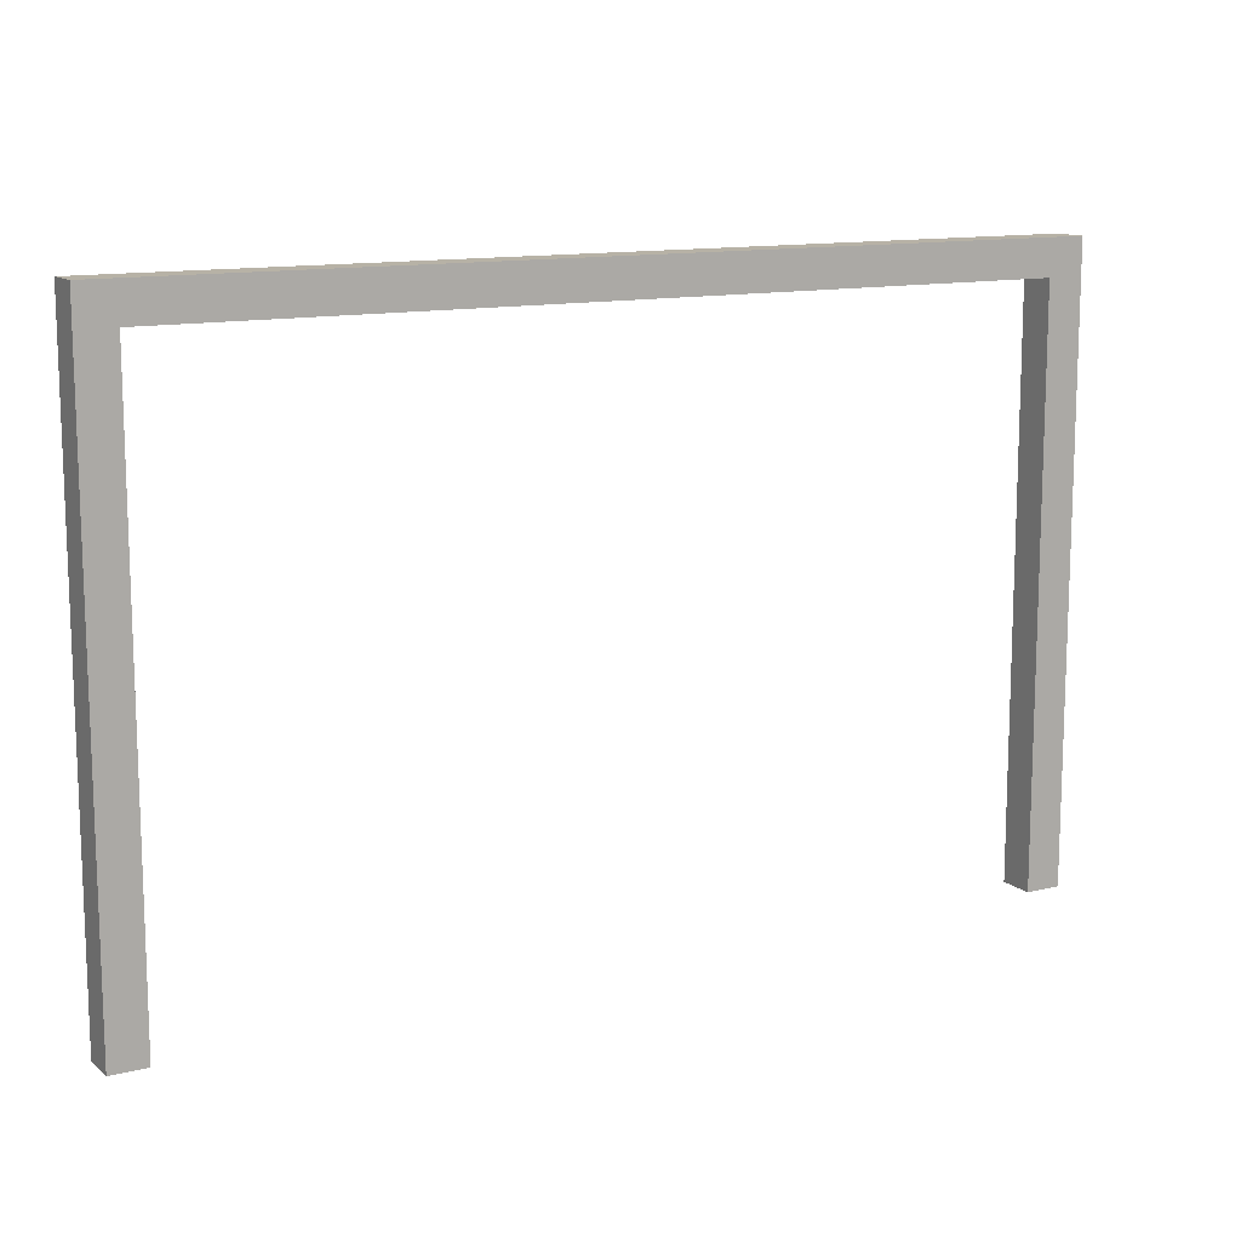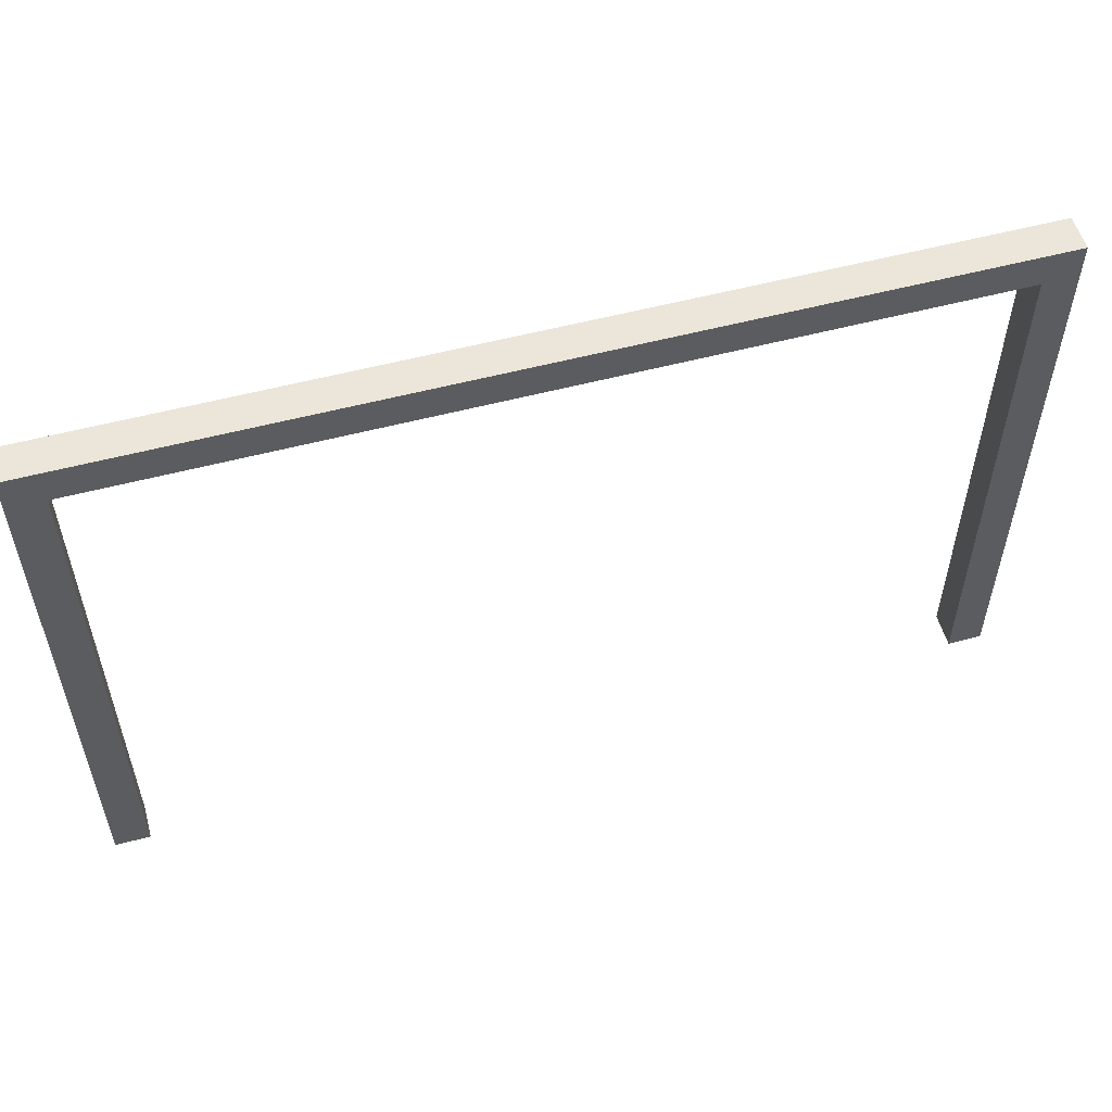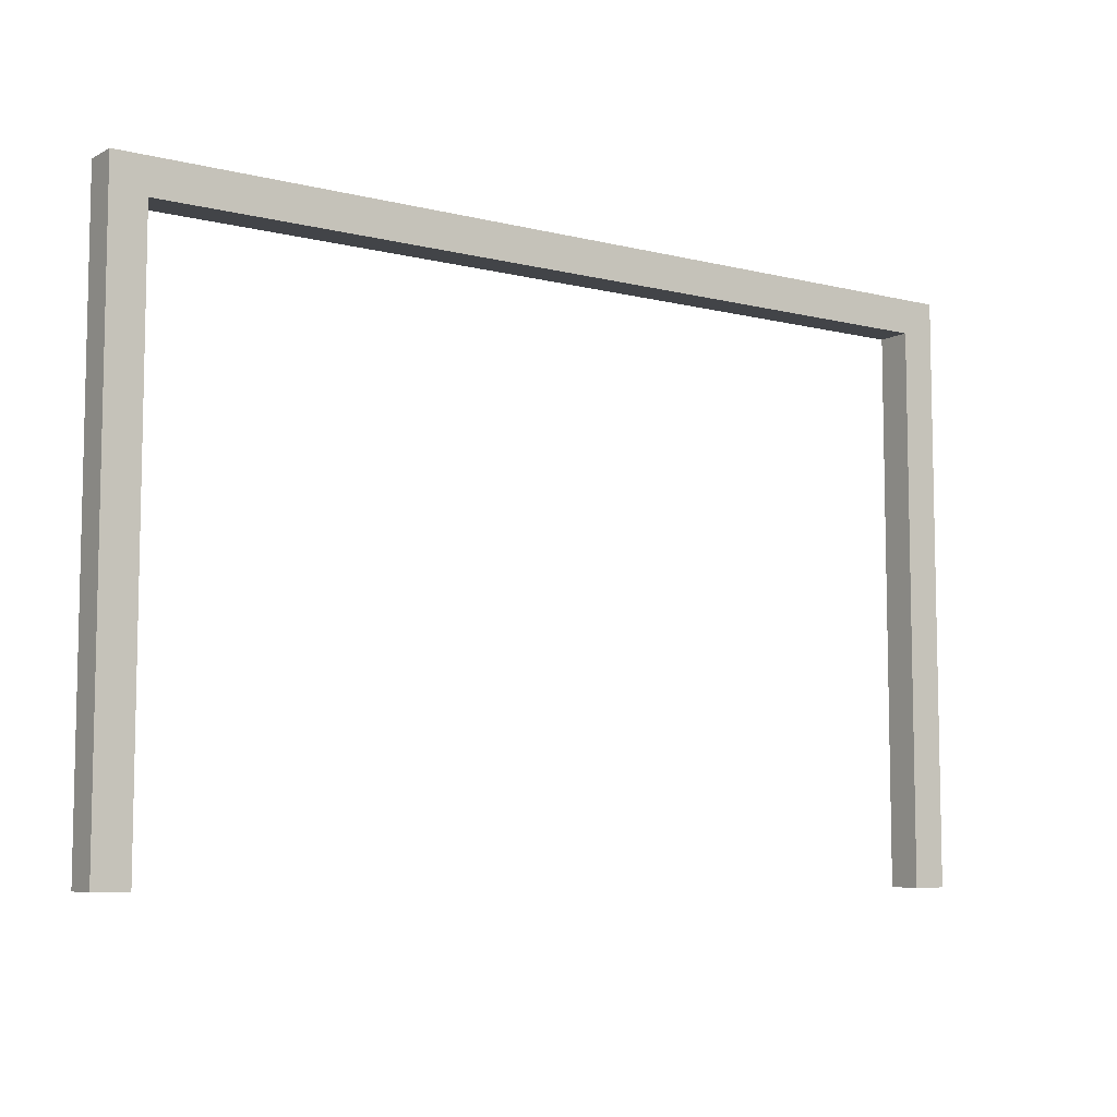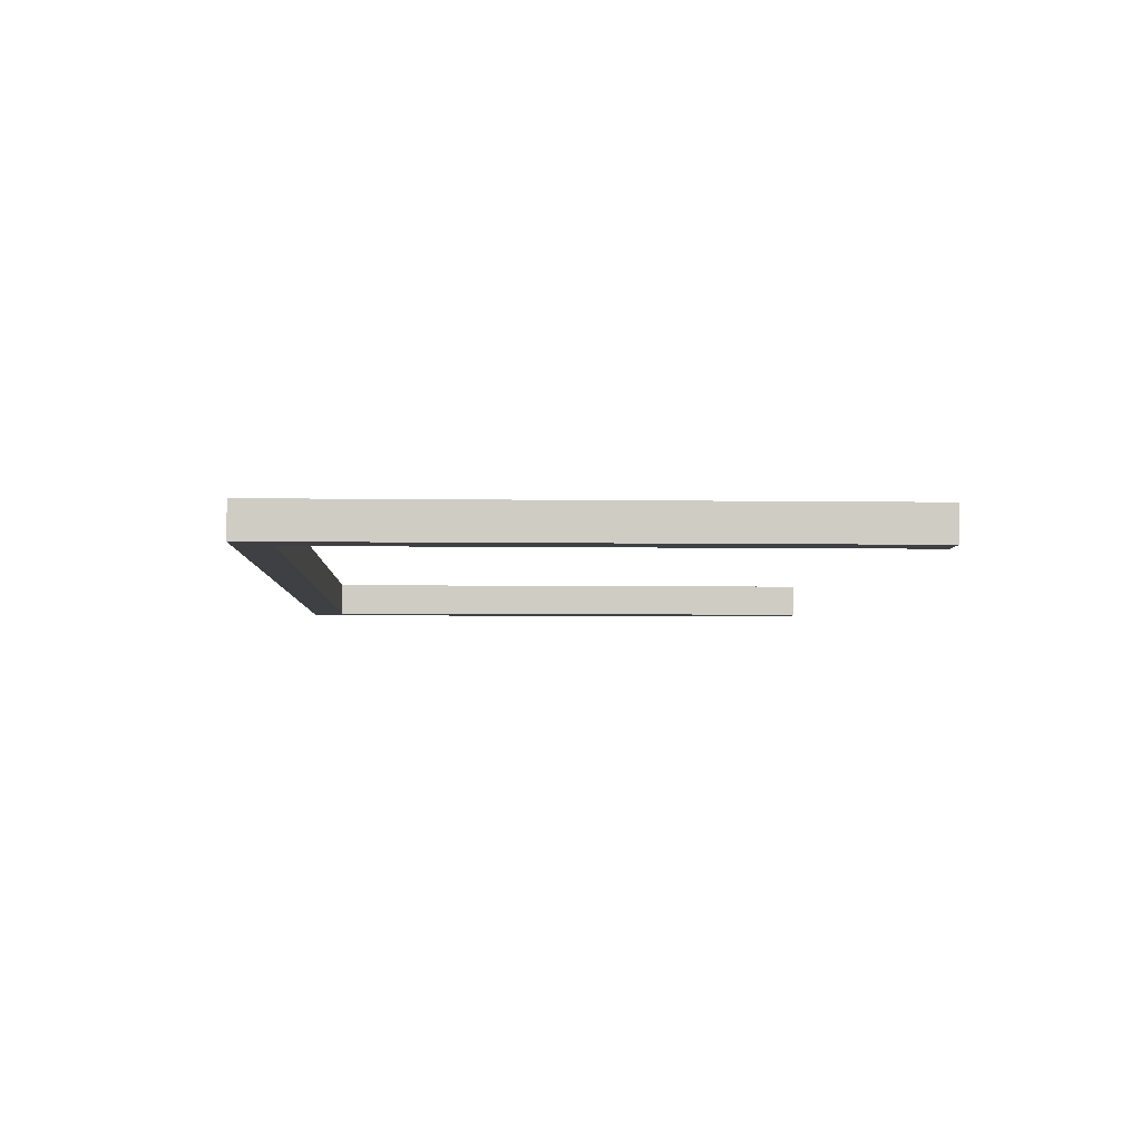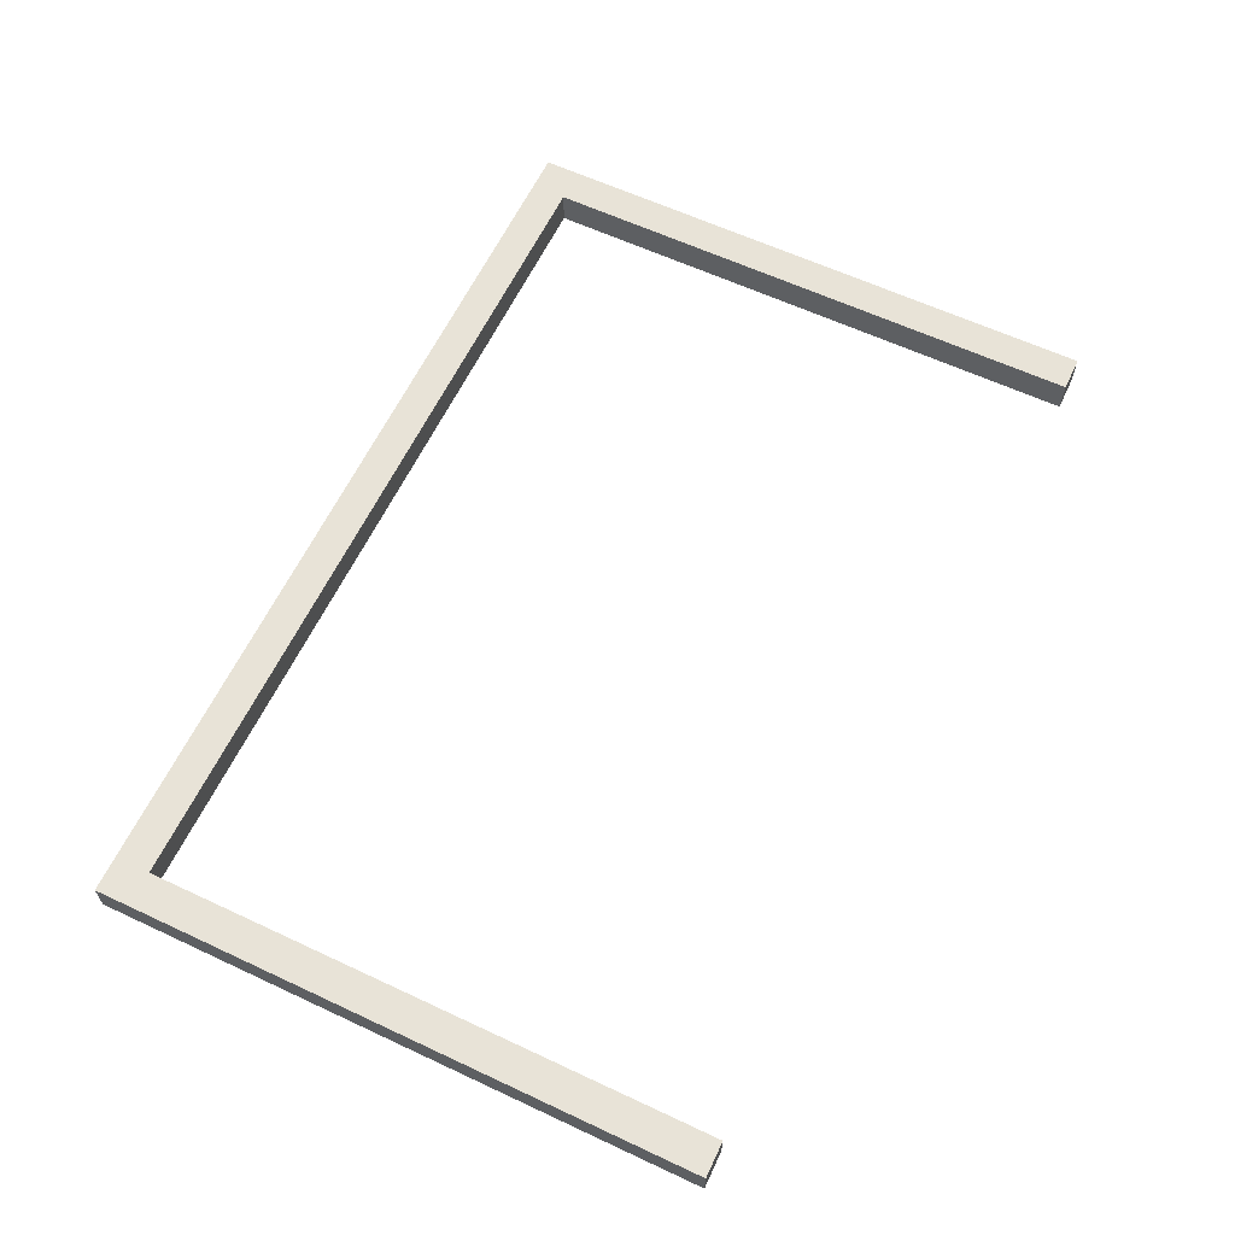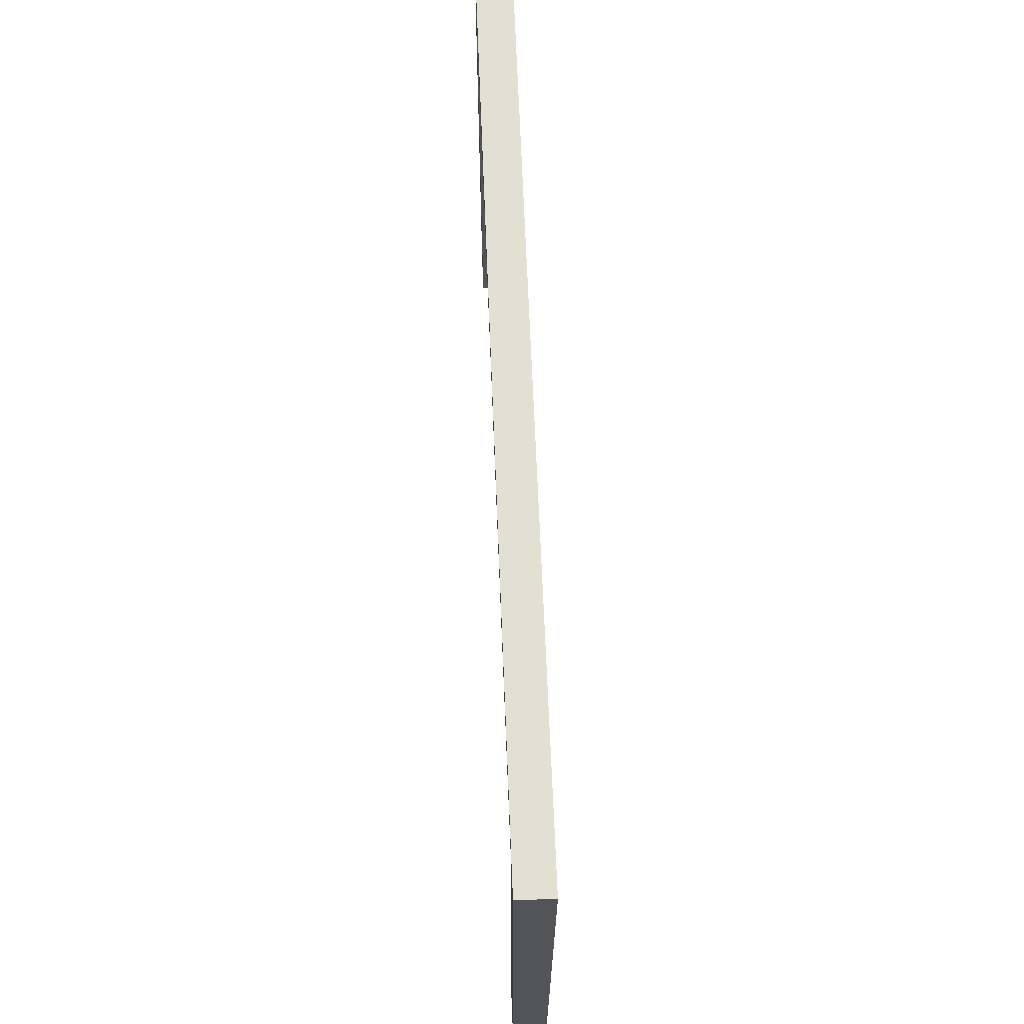
<metadata>
{"format":"obj","ext":"obj","renderer":"f3d","projection":"perspective","resolution":1024,"background":"white","views":[{"elev":12.4,"azim":150.2,"up":"+Y"},{"elev":55.1,"azim":-15.6,"up":"+Y"},{"elev":-7.7,"azim":145.0,"up":"+Y"},{"elev":-5.0,"azim":-92.6,"up":"+Z"},{"elev":62.0,"azim":-64.6,"up":"+Z"},{"elev":66.9,"azim":87.7,"up":"+Y"}]}
</metadata>
<code>
g pb_Mesh81648
v -0 0 -0.75
v -0.25 0 -0.75
v -0 4 -0.75
v -0.25 4 -0.75
v -0.25 0 -0.75
v -0.25 0 -1
v -0.25 4 -0.75
v -0.25 4 -1
v -0.25 0 -1
v -0 0 -1
v -0.25 4 -1
v -0 4 -1
v -0 0 -1
v -0 0 -0.75
v -0 4 -1
v -0 4 -0.75
v -0 4.25 -0.75
v -0.25 4.25 -0.75
v -0 4.25 -1
v -0.25 4.25 -1
v -0 0 -1
v -0.25 0 -1
v -0 0 -0.75
v -0.25 0 -0.75
v -0 4.25 -0.75
v -0.25 4.25 -0.75
v 6.25 4 -1
v 6.25 4 -0.75
v 6.25 4.25 -1
v 6.25 4.25 -0.75
v -0.25 4.25 -0.75
v -0.25 4.25 -1
v -0.25 4.25 -1
v -0 4.25 -1
v -0 4 -1
v -0 4 -0.75
v 6 4 -1
v 6 4 -0.75
v 6 4.25 -1
v 6 4 -1
v 6 4 -0.75
v 6 4.25 -0.75
v 6 4.25 -0.75
v 6 4.25 -1
v 6 0 -1
v 6 0 -0.75
v 6.25 0 -1
v 6.25 0 -0.75
v 6.25 4.25 -1
v 6.25 4 -1
v 6.25 4 -0.75
v 6.25 4.25 -0.75
v 6.25 4.25 -0.75
v 6.25 4.25 -1
v 6 4 -1
v 6 4 -0.75
v 6 0 -1
v 6 0 -0.75
v 6.25 0 -1
v 6 0 -1
v 6 0 -0.75
v 6.25 0 -0.75
v 6.25 0 -0.75
v 6.25 0 -1
g pb_Mesh81648_0
f 3 2 1
f 3 4 2
f 7 6 5
f 7 8 6
f 11 10 9
f 11 12 10
f 15 14 13
f 15 16 14
f 19 18 17
f 19 20 18
f 23 22 21
f 23 24 22
f 25 4 3
f 25 26 4
f 29 28 27
f 29 30 28
f 31 8 7
f 31 32 8
f 33 12 11
f 33 34 12
f 37 36 35
f 37 38 36
f 39 12 34
f 39 40 12
f 41 25 3
f 41 42 25
f 43 19 17
f 43 44 19
f 47 46 45
f 47 48 46
f 49 40 39
f 49 50 40
f 51 42 41
f 51 52 42
f 53 44 43
f 53 54 44
f 57 56 55
f 57 58 56
f 59 40 50
f 59 60 40
f 61 51 41
f 61 62 51
f 63 27 28
f 63 64 27

</code>
